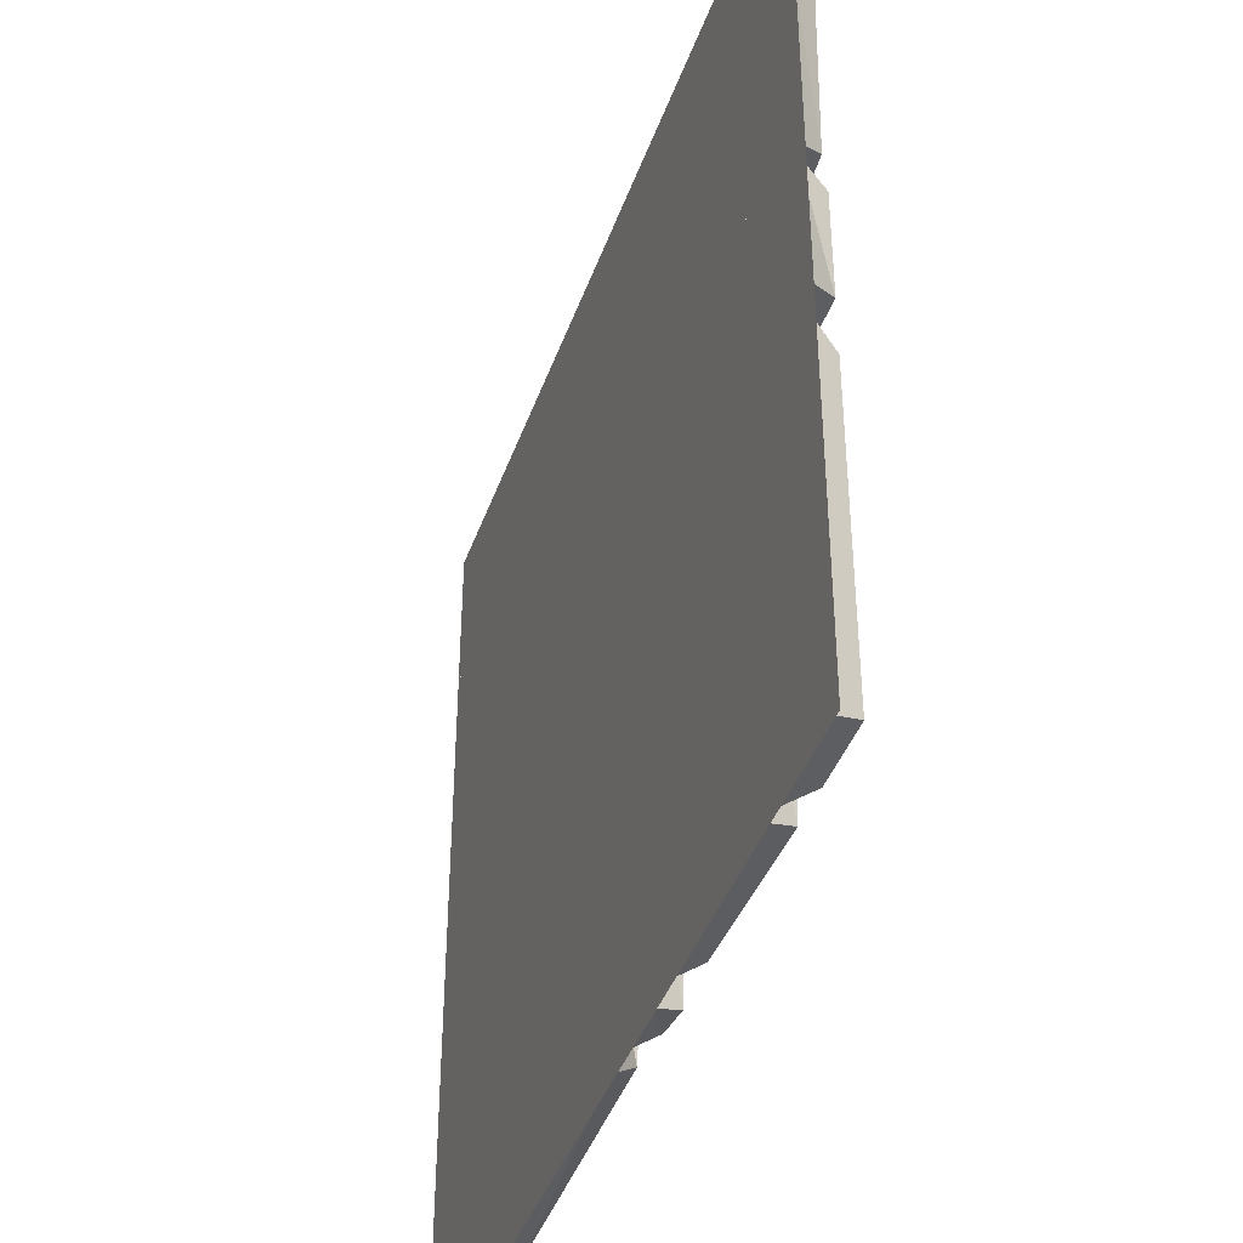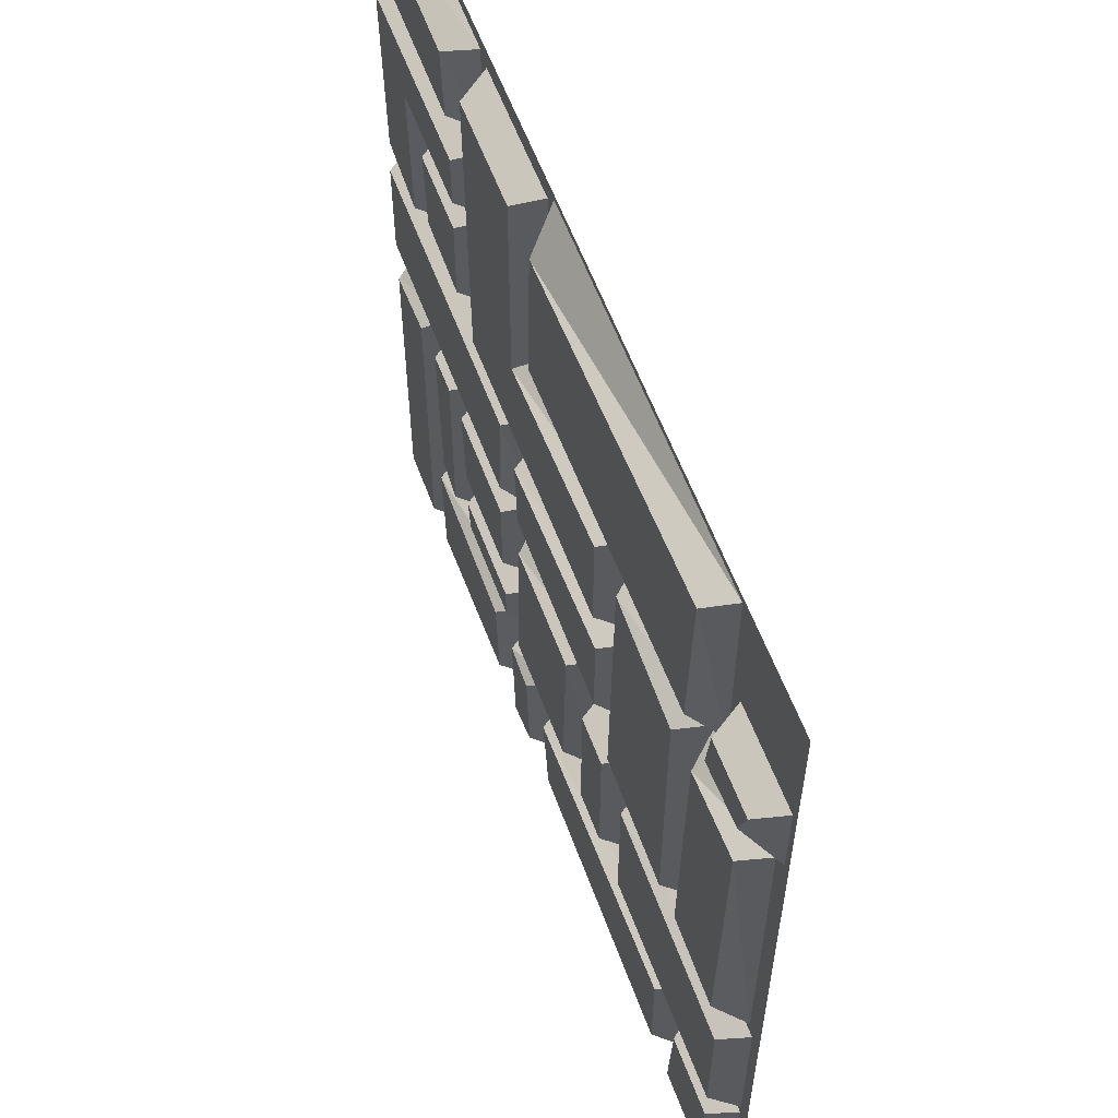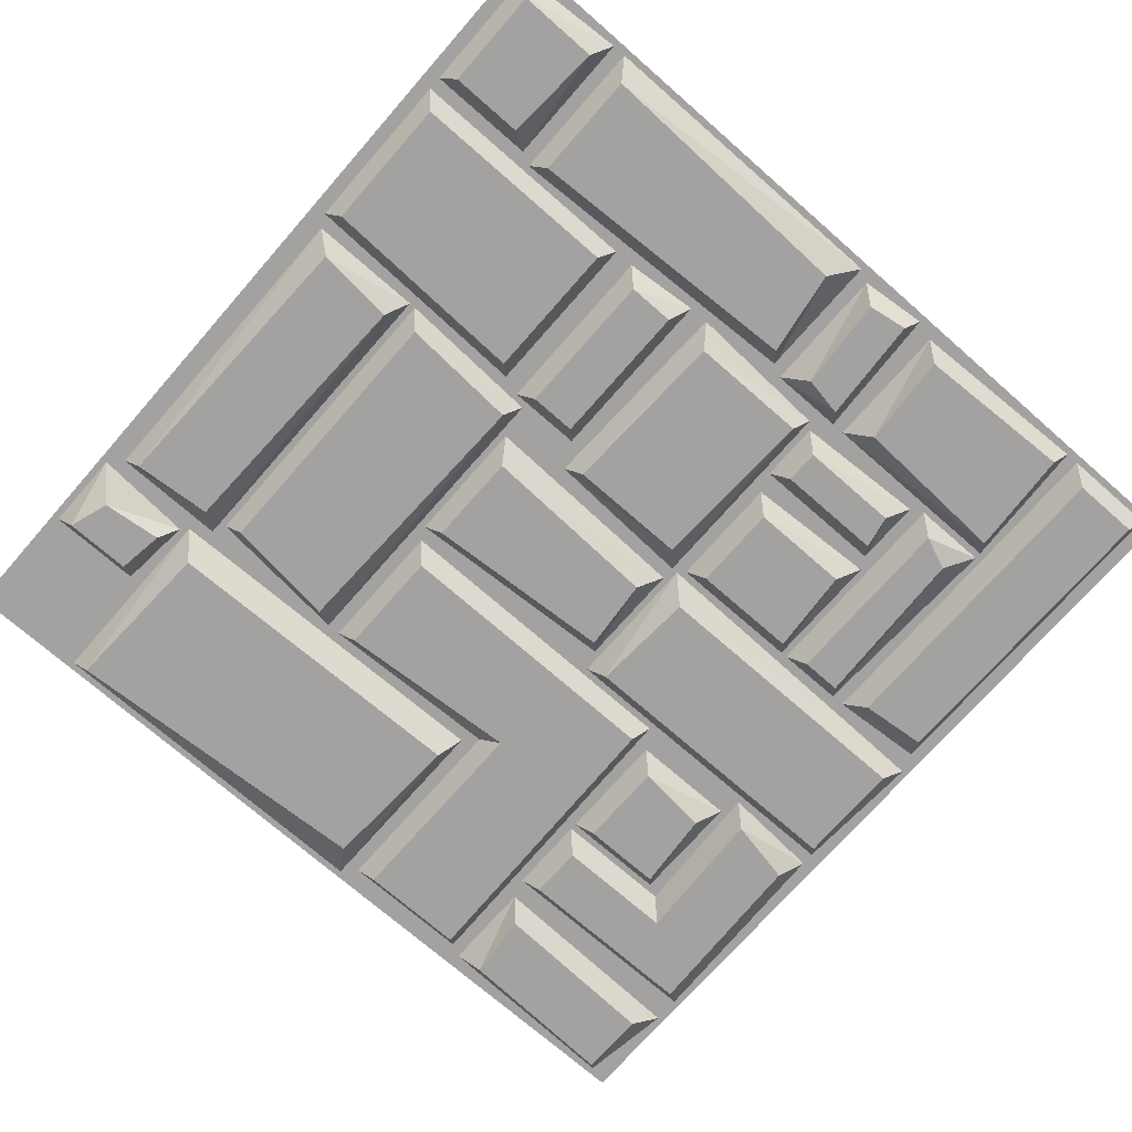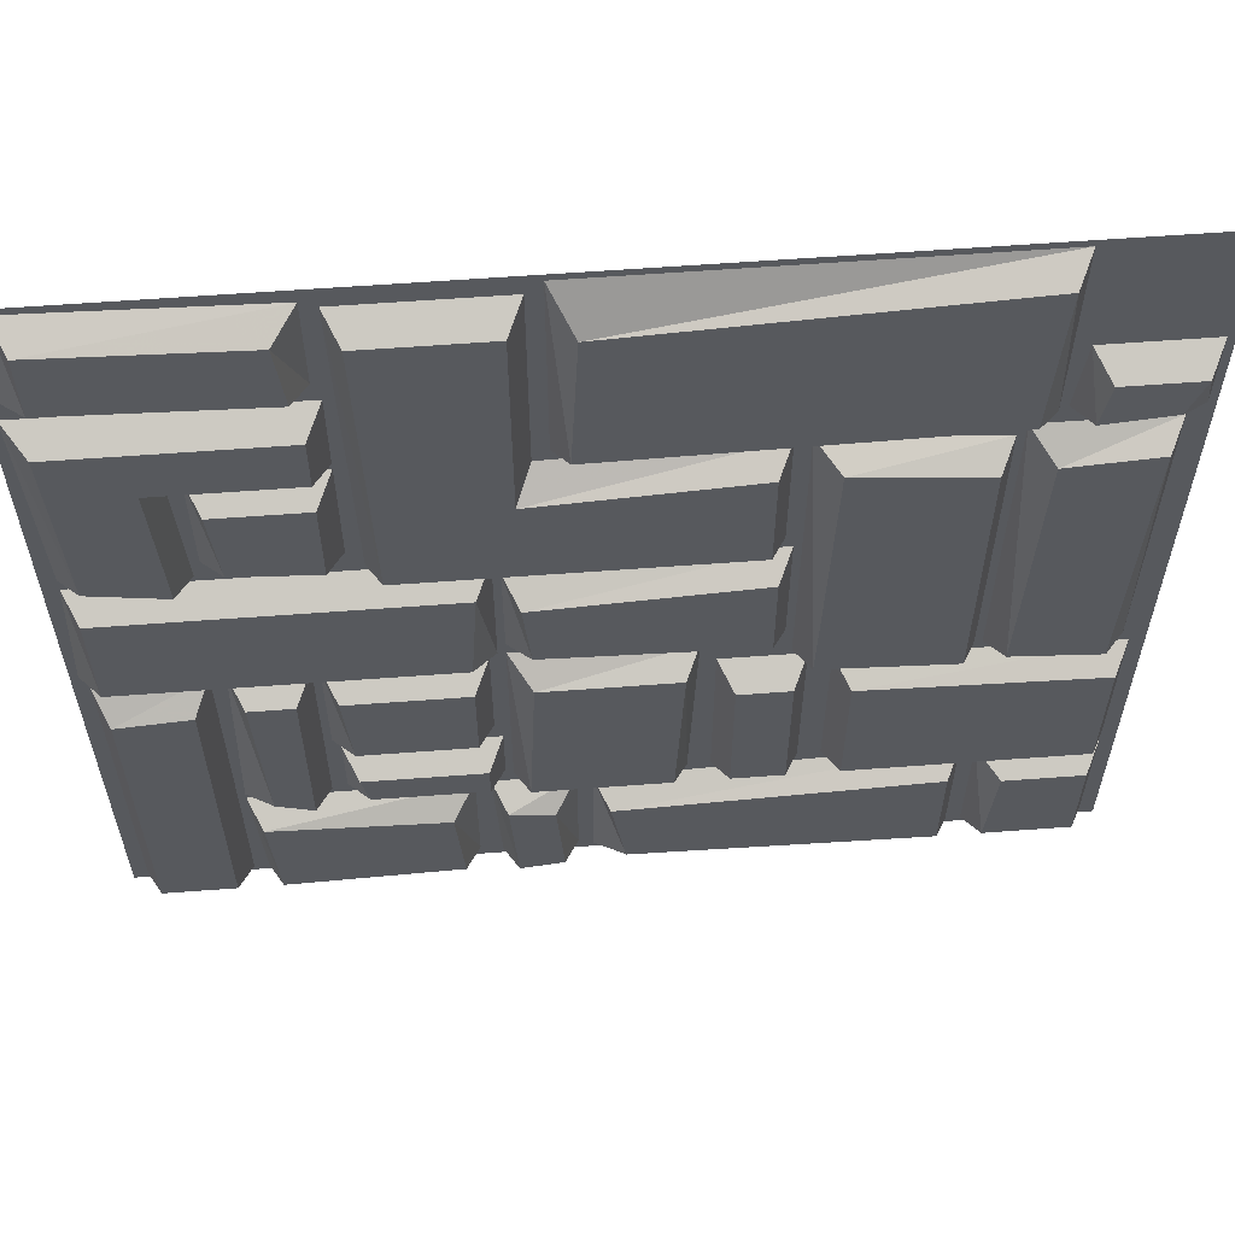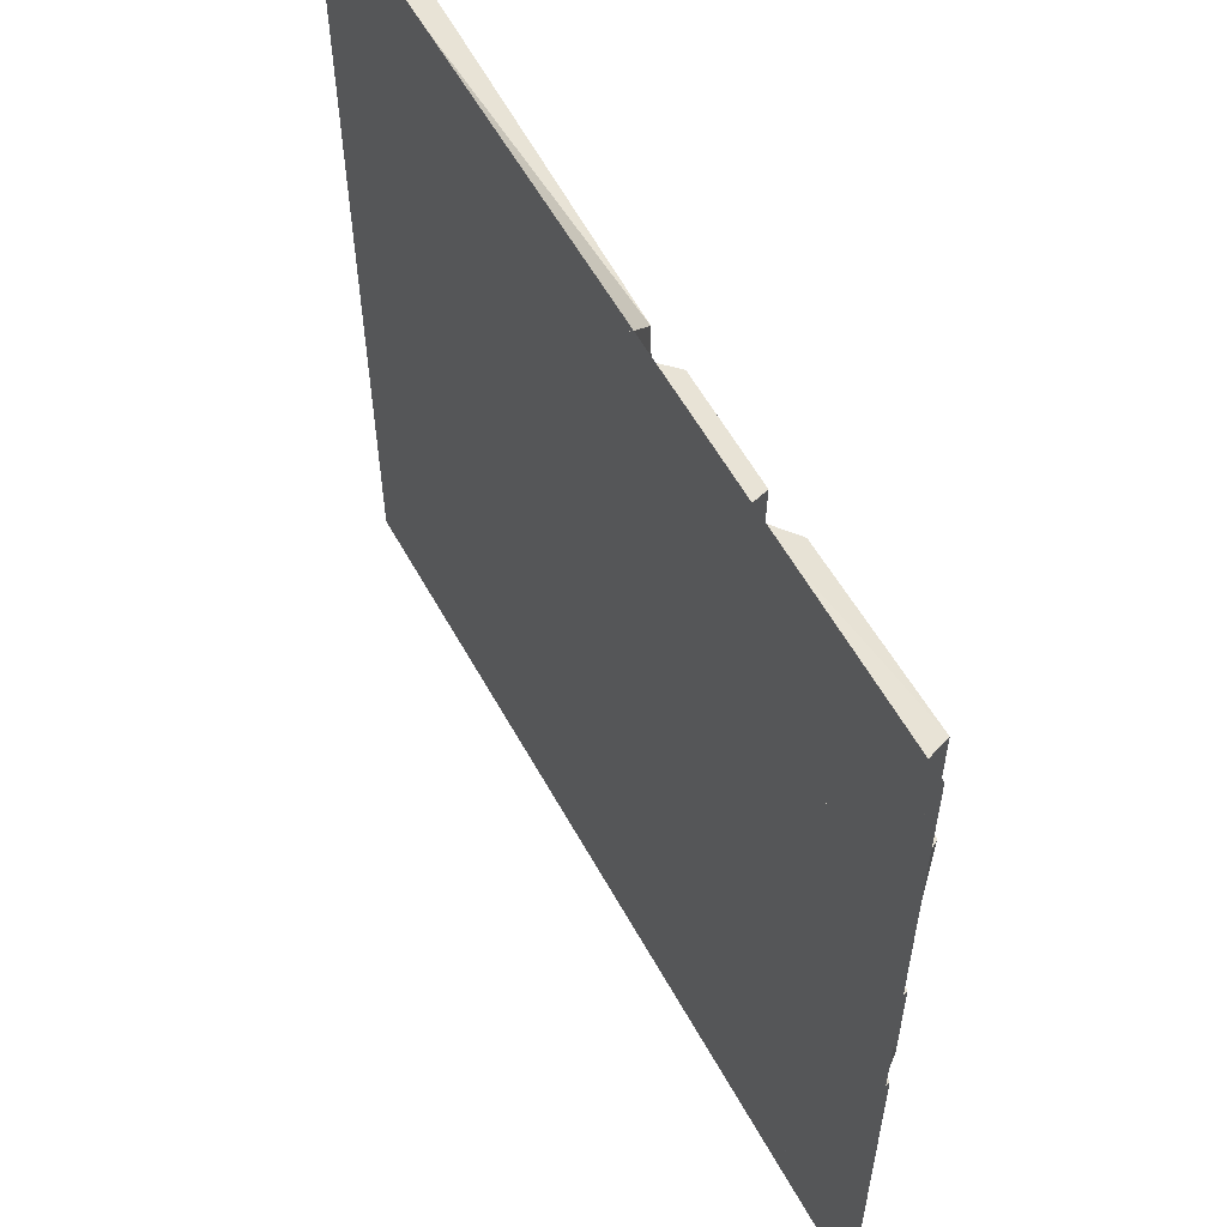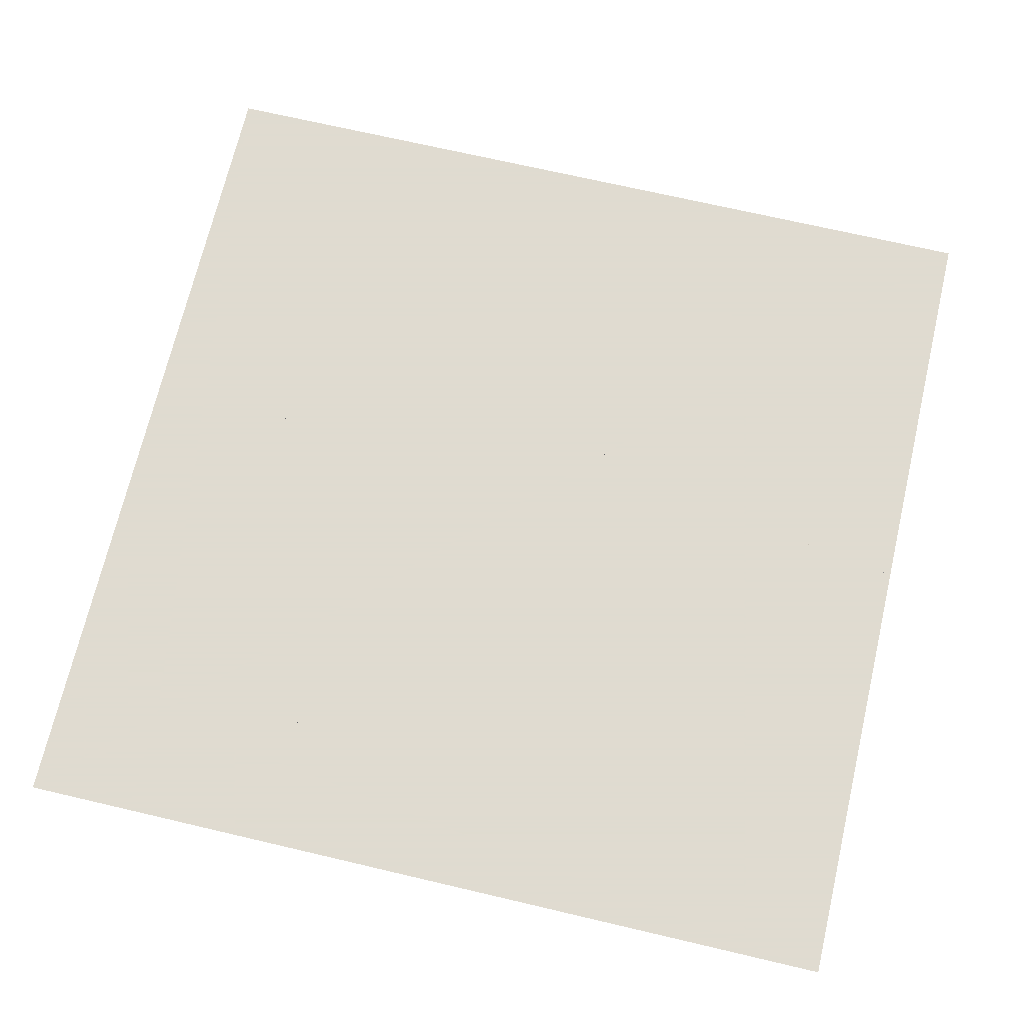
<metadata>
{"format":"obj","ext":"obj","renderer":"f3d","projection":"perspective","resolution":1024,"background":"white","views":[{"elev":-41.4,"azim":-108.7,"up":"+Z"},{"elev":58.7,"azim":69.7,"up":"+Z"},{"elev":-72.7,"azim":138.8,"up":"+Y"},{"elev":60.1,"azim":-4.4,"up":"+Z"},{"elev":58.2,"azim":-118.7,"up":"+Z"},{"elev":70.2,"azim":103.2,"up":"+Y"}]}
</metadata>
<code>
v -0.1328 -0.03125 -0.05469
v -0.4688 -0.03125 -0.05469
v -0.4922 0 -0.07031
v -0.1094 0 -0.07812
v -0.125 -0.03125 0.07031
v -0.4688 -0.03125 0.07031
v -0.4844 0 0.08594
v -0.1094 0 0.08594
v 0.4688 -0.03125 -0.3047
v 0.2188 -0.03125 -0.3047
v 0.2031 0 -0.3203
v 0.4844 0 -0.3203
v 0.4688 -0.03125 -0.1484
v 0.2188 -0.03125 -0.1406
v 0.2031 0 -0.125
v 0.4844 0 -0.1328
v 0.1797 -0.03125 -0.09375
v 0.1875 -0.03125 0.2344
v 0.1641 0 0.25
v 0.1641 0 -0.1094
v 0.3203 -0.03125 -0.1016
v 0.3203 -0.03125 0.2188
v 0.3359 0 0.2344
v 0.3359 0 -0.1172
v 0.3438 -0.03125 0.2891
v -0.03906 -0.03125 0.2812
v -0.05469 0 0.2578
v 0.3672 0 0.2656
v 0.3516 -0.03125 0.4766
v -0.03125 -0.03125 0.4531
v -0.05469 0 0.4922
v 0.3672 0 0.4922
v 0.3281 -0.03125 -0.4688
v 0.007812 -0.03125 -0.4609
v -0.02344 0 -0.4922
v 0.3438 0 -0.4922
v 0.3281 -0.03125 -0.3438
v -0.007812 -0.03125 -0.3594
v -0.02344 0 -0.3438
v 0.3438 0 -0.3281
v 0.3594 -0.03125 -0.09375
v 0.3672 -0.03125 0.2266
v 0.3438 0 0.25
v 0.3438 0 -0.1172
v 0.4531 -0.03125 -0.1016
v 0.4609 -0.03125 0.2344
v 0.4766 0 0.25
v 0.4766 0 -0.1172
v -0.1328 -0.03125 -0.2031
v -0.25 -0.03125 -0.2031
v -0.2734 0 -0.2266
v -0.1172 0 -0.2188
v -0.1328 -0.03125 -0.1016
v -0.2578 -0.03125 -0.1016
v -0.2734 0 -0.08594
v -0.1172 0 -0.08594
v 0.4688 -0.03125 -0.4688
v 0.375 -0.03125 -0.4688
v 0.3594 0 -0.4922
v 0.4844 0 -0.4844
v 0.4688 -0.03125 -0.3516
v 0.3828 -0.03125 -0.3516
v 0.3594 0 -0.3359
v 0.4844 0 -0.3359
v -0.2031 -0.03125 0.1094
v -0.2109 -0.03125 0.4609
v -0.2266 0 0.4766
v -0.2188 0 0.09375
v 0.1328 -0.03125 0.1094
v 0.1328 -0.03125 0.2344
v -0.08594 -0.03125 0.2188
v -0.08594 -0.03125 0.4609
v -0.07031 0 0.4766
v -0.07031 0 0.2422
v 0.1484 0 0.25
v 0.1484 0 0.09375
v 0.05469 -0.03125 -0.3047
v -0.08594 -0.03125 -0.3047
v -0.1016 0 -0.3203
v 0.07031 0 -0.3281
v 0.0625 -0.03125 -0.1016
v -0.07812 -0.03125 -0.1016
v -0.1016 0 -0.07812
v 0.07812 0 -0.08594
v -0.4688 -0.03125 0.3359
v -0.25 -0.03125 0.3359
v -0.2344 0 0.3516
v -0.4922 0 0.3516
v -0.4609 -0.03125 0.125
v -0.3828 -0.03125 0.1094
v -0.3906 -0.03125 0.2734
v -0.25 -0.03125 0.2734
v -0.2344 0 0.2578
v -0.375 0 0.2578
v -0.3672 0 0.09375
v -0.4844 0 0.1016
v -0.25 -0.03125 0.1328
v -0.3359 -0.03125 0.1406
v -0.3594 0 0.1172
v -0.2344 0 0.1172
v -0.25 -0.03125 0.2344
v -0.3438 -0.03125 0.2344
v -0.3594 0 0.25
v -0.2344 0 0.25
v -0.4609 -0.03125 0.3984
v -0.4609 -0.03125 0.4766
v -0.4766 0 0.4922
v -0.4922 0 0.3828
v -0.2578 -0.03125 0.3906
v -0.2656 -0.03125 0.4688
v -0.2422 0 0.4844
v -0.2422 0 0.375
v -0.4688 -0.03125 -0.4766
v -0.4688 -0.03125 -0.1172
v -0.4844 0 -0.09375
v -0.4844 0 -0.4922
v -0.3906 -0.03125 -0.4766
v -0.3906 -0.03125 -0.1094
v -0.375 0 -0.08594
v -0.375 0 -0.4922
v -0.07812 -0.03125 -0.03906
v -0.08594 -0.03125 0.04688
v -0.1016 0 0.0625
v -0.1016 0 -0.0625
v 0.1406 -0.03125 -0.04688
v 0.1406 -0.03125 0.0625
v 0.1562 0 0.07812
v 0.1562 0 -0.07031
v -0.2969 -0.03125 -0.3125
v -0.3359 -0.03125 -0.2969
v -0.3672 0 -0.3281
v -0.2812 0 -0.3281
v -0.2969 -0.03125 -0.1016
v -0.3438 -0.03125 -0.1016
v -0.3594 0 -0.08594
v -0.2812 0 -0.08594
v 0.1641 -0.03125 -0.3047
v 0.1094 -0.03125 -0.3047
v 0.09375 0 -0.3281
v 0.1797 0 -0.3203
v 0.1641 -0.03125 -0.1328
v 0.1094 -0.03125 -0.1328
v 0.09375 0 -0.1172
v 0.1797 0 -0.1172
v 0.4609 -0.03125 0.2969
v 0.3906 -0.03125 0.2891
v 0.375 0 0.2734
v 0.4922 0 0.2656
v 0.4766 -0.03125 0.3438
v 0.3984 -0.03125 0.3438
v 0.3828 0 0.3594
v 0.4922 0 0.3594
v -0.1562 -0.03125 -0.4688
v -0.3438 -0.03125 -0.4766
v -0.3594 0 -0.4922
v -0.1406 0 -0.4844
v -0.1641 -0.03125 -0.3594
v -0.3516 -0.03125 -0.3516
v -0.3672 0 -0.3359
v -0.1406 0 -0.3359
v -0.125 -0.03125 -0.2969
v -0.2422 -0.03125 -0.2969
v -0.2656 0 -0.3203
v -0.1094 0 -0.3125
v -0.125 -0.03125 -0.2578
v -0.25 -0.03125 -0.2578
v -0.2656 0 -0.2422
v -0.1094 0 -0.2422
v 0.5 0 0.5
v 0.375 0 0.375
v 0.5 0 0.375
v 0.5 0 -0.5
v -0.5 0 -0.5
v -0.5 0 0.5
v 0.375 0 0.5
v -0.05469 -0.03125 -0.4688
v -0.1016 -0.03125 -0.4766
v -0.1172 0 -0.4922
v -0.03906 0 -0.4844
v -0.0625 -0.03125 -0.3594
v -0.1094 -0.03125 -0.3516
v -0.125 0 -0.3359
v -0.03906 0 -0.3359
f 1 2 3
f 1 3 4
f 1 4 5
f 2 6 7
f 2 7 3
f 6 5 8
f 6 8 7
f 5 4 8
f 9 10 11
f 9 11 12
f 9 12 13
f 10 14 15
f 10 15 11
f 14 13 16
f 14 16 15
f 13 12 16
f 17 18 19
f 17 19 20
f 17 20 21
f 18 22 23
f 18 23 19
f 22 21 24
f 22 24 23
f 21 20 24
f 25 26 27
f 25 27 28
f 25 28 29
f 26 30 31
f 26 31 27
f 30 29 32
f 30 32 31
f 29 28 32
f 33 34 35
f 33 35 36
f 33 36 37
f 34 38 39
f 34 39 35
f 38 37 40
f 38 40 39
f 37 36 40
f 41 42 43
f 41 43 44
f 41 44 45
f 42 46 47
f 42 47 43
f 46 45 48
f 46 48 47
f 45 44 48
f 49 50 51
f 49 51 52
f 49 52 53
f 50 54 55
f 50 55 51
f 54 53 56
f 54 56 55
f 53 52 56
f 57 58 59
f 57 59 60
f 57 60 61
f 58 62 63
f 58 63 59
f 62 61 64
f 62 64 63
f 61 60 64
f 65 66 67
f 65 67 68
f 65 68 69
f 66 72 73
f 66 73 67
f 72 71 74
f 72 74 73
f 71 70 75
f 71 75 74
f 69 68 76
f 69 76 70
f 70 76 75
f 77 78 79
f 77 79 80
f 77 80 81
f 78 82 83
f 78 83 79
f 82 81 84
f 82 84 83
f 81 80 84
f 85 86 87
f 85 87 88
f 85 88 89
f 86 92 93
f 86 93 87
f 92 91 94
f 92 94 93
f 91 90 95
f 91 95 94
f 89 88 96
f 89 96 90
f 90 96 95
f 97 98 99
f 97 99 100
f 97 100 101
f 98 102 103
f 98 103 99
f 102 101 104
f 102 104 103
f 101 100 104
f 105 106 107
f 105 107 108
f 105 108 109
f 106 110 111
f 106 111 107
f 110 109 112
f 110 112 111
f 109 108 112
f 113 114 115
f 113 115 116
f 113 116 117
f 114 118 119
f 114 119 115
f 118 117 120
f 118 120 119
f 117 116 120
f 121 122 123
f 121 123 124
f 121 124 125
f 122 126 127
f 122 127 123
f 126 125 128
f 126 128 127
f 125 124 128
f 129 130 131
f 129 131 132
f 129 132 133
f 130 134 135
f 130 135 131
f 134 133 136
f 134 136 135
f 133 132 136
f 137 138 139
f 137 139 140
f 137 140 141
f 138 142 143
f 138 143 139
f 142 141 144
f 142 144 143
f 141 140 144
f 145 146 147
f 145 147 148
f 145 148 149
f 146 150 151
f 146 151 147
f 150 149 152
f 150 152 151
f 149 148 152
f 153 154 155
f 153 155 156
f 153 156 157
f 154 158 159
f 154 159 155
f 158 157 160
f 158 160 159
f 157 156 160
f 161 162 163
f 161 163 164
f 161 164 165
f 162 166 167
f 162 167 163
f 166 165 168
f 166 168 167
f 165 164 168
f 176 177 178
f 176 178 179
f 176 179 180
f 177 181 182
f 177 182 178
f 181 180 183
f 181 183 182
f 180 179 183
f 1 5 2
f 2 5 6
f 9 13 10
f 10 13 14
f 17 21 18
f 18 21 22
f 25 29 26
f 26 29 30
f 33 37 34
f 34 37 38
f 41 45 42
f 42 45 46
f 49 53 50
f 50 53 54
f 57 61 58
f 58 61 62
f 65 69 70
f 65 70 71
f 65 71 66
f 66 71 72
f 77 81 78
f 78 81 82
f 85 89 90
f 85 90 91
f 85 91 86
f 86 91 92
f 97 101 98
f 98 101 102
f 105 109 106
f 106 109 110
f 113 117 114
f 114 117 118
f 121 125 122
f 122 125 126
f 129 133 130
f 130 133 134
f 137 141 138
f 138 141 142
f 145 149 146
f 146 149 150
f 153 157 154
f 154 157 158
f 161 165 162
f 162 165 166
f 176 180 177
f 177 180 181
f 169 170 171
f 175 170 169
f 171 170 172
f 172 170 173
f 173 170 174
f 174 170 175

</code>
